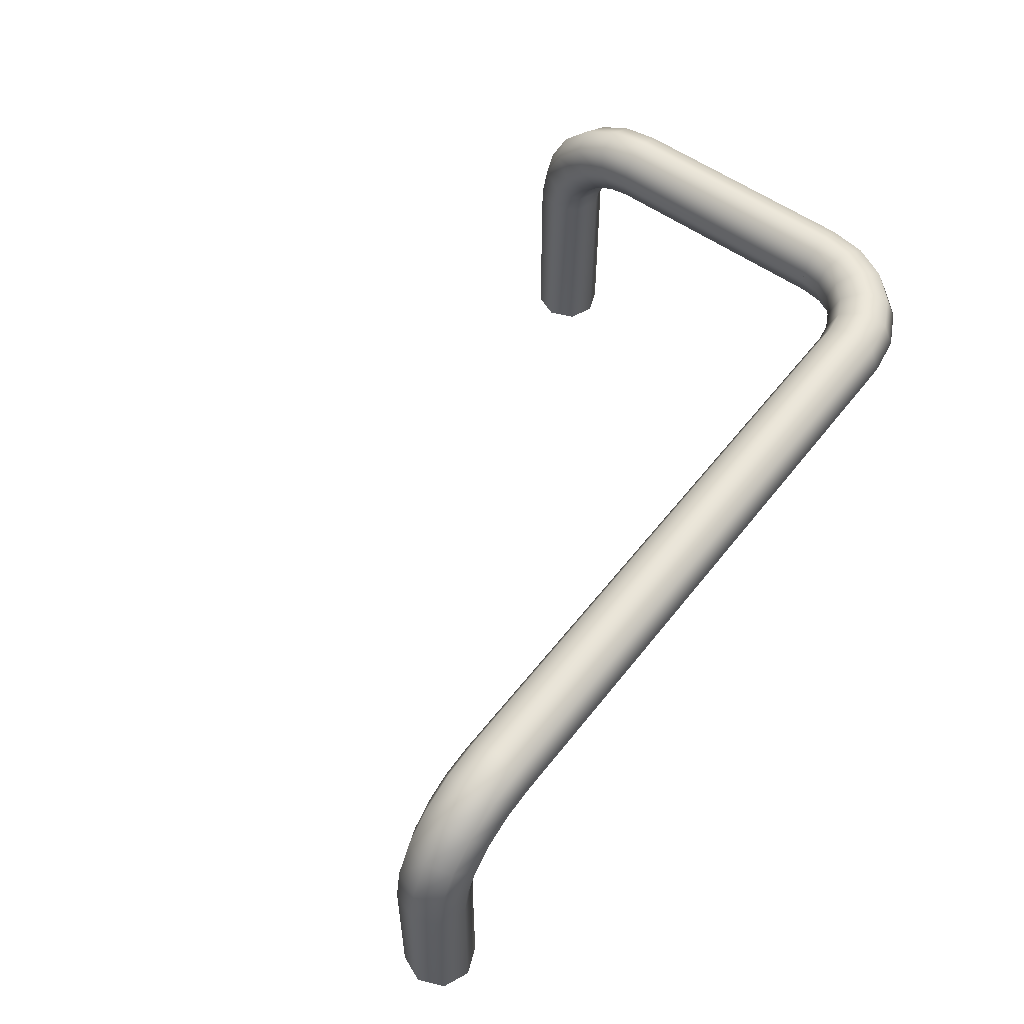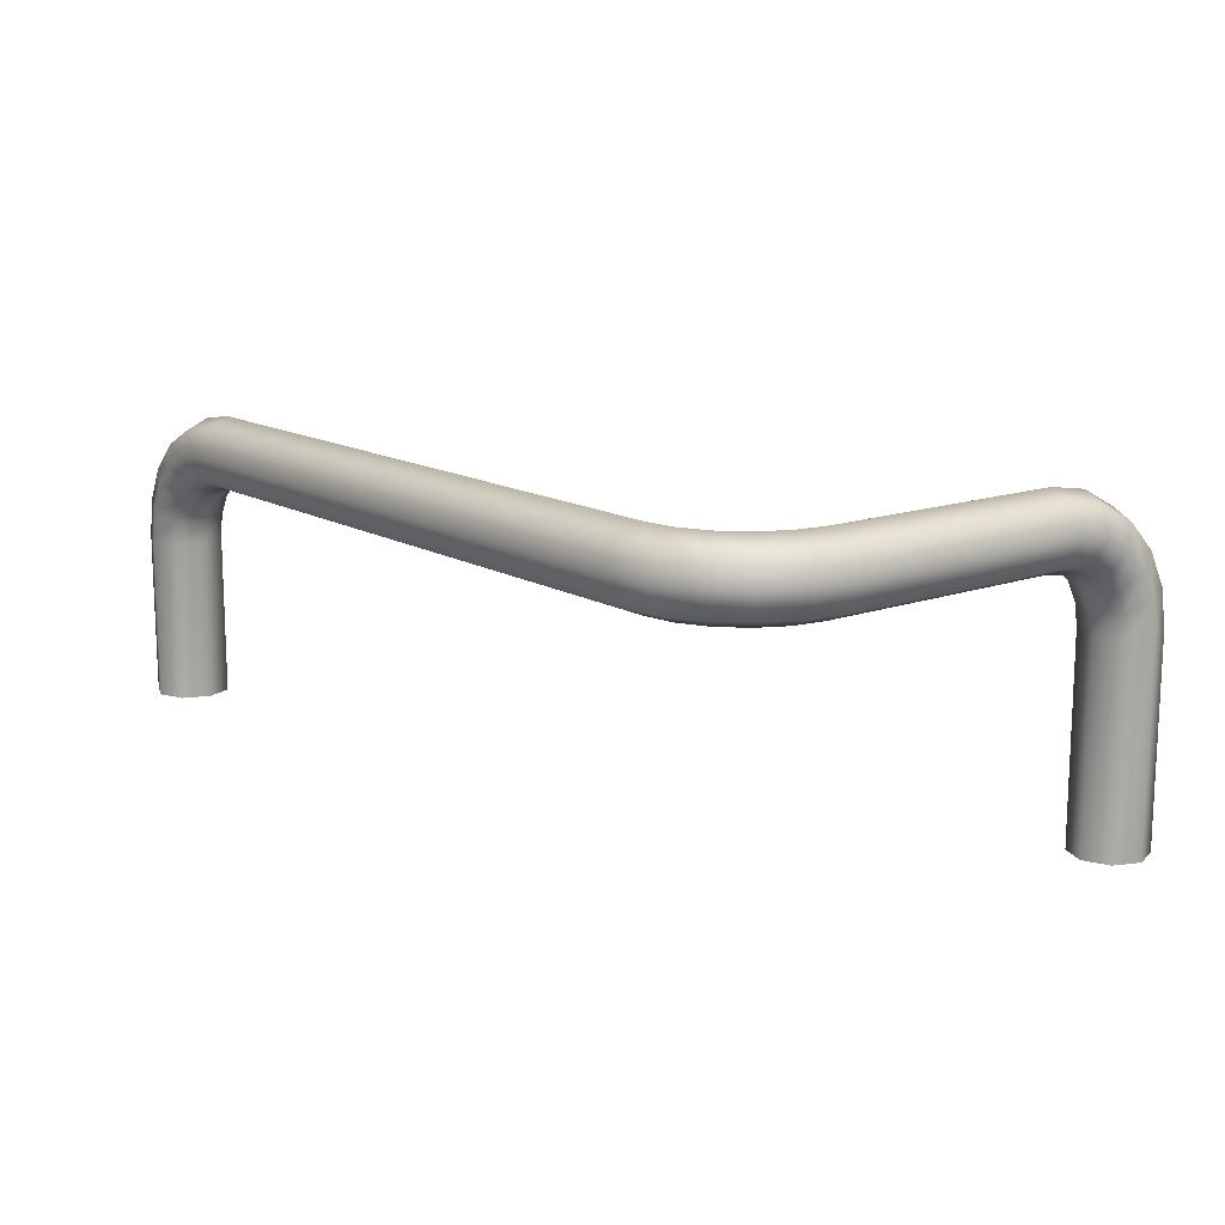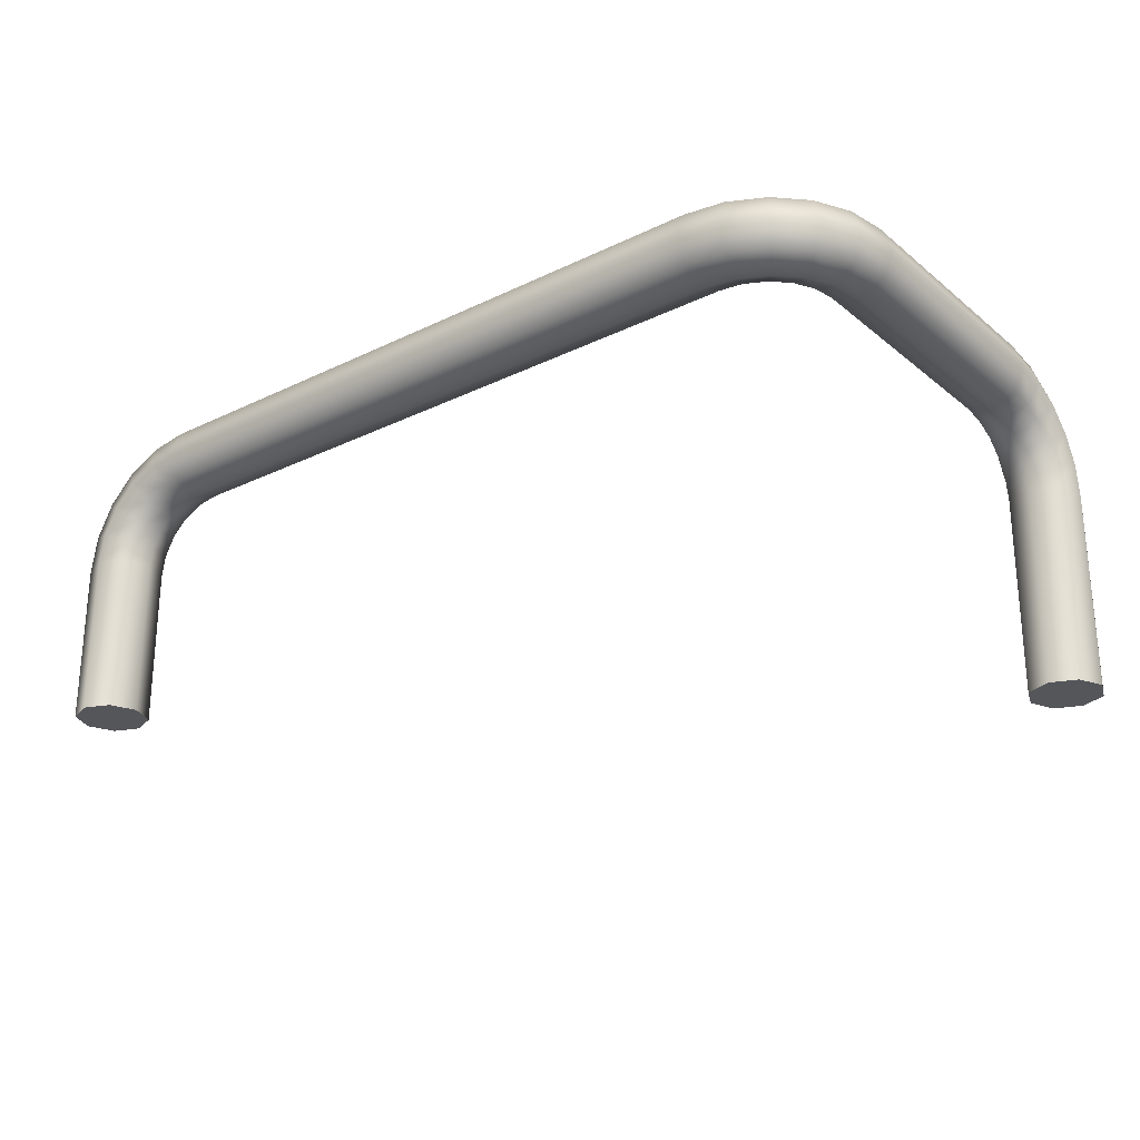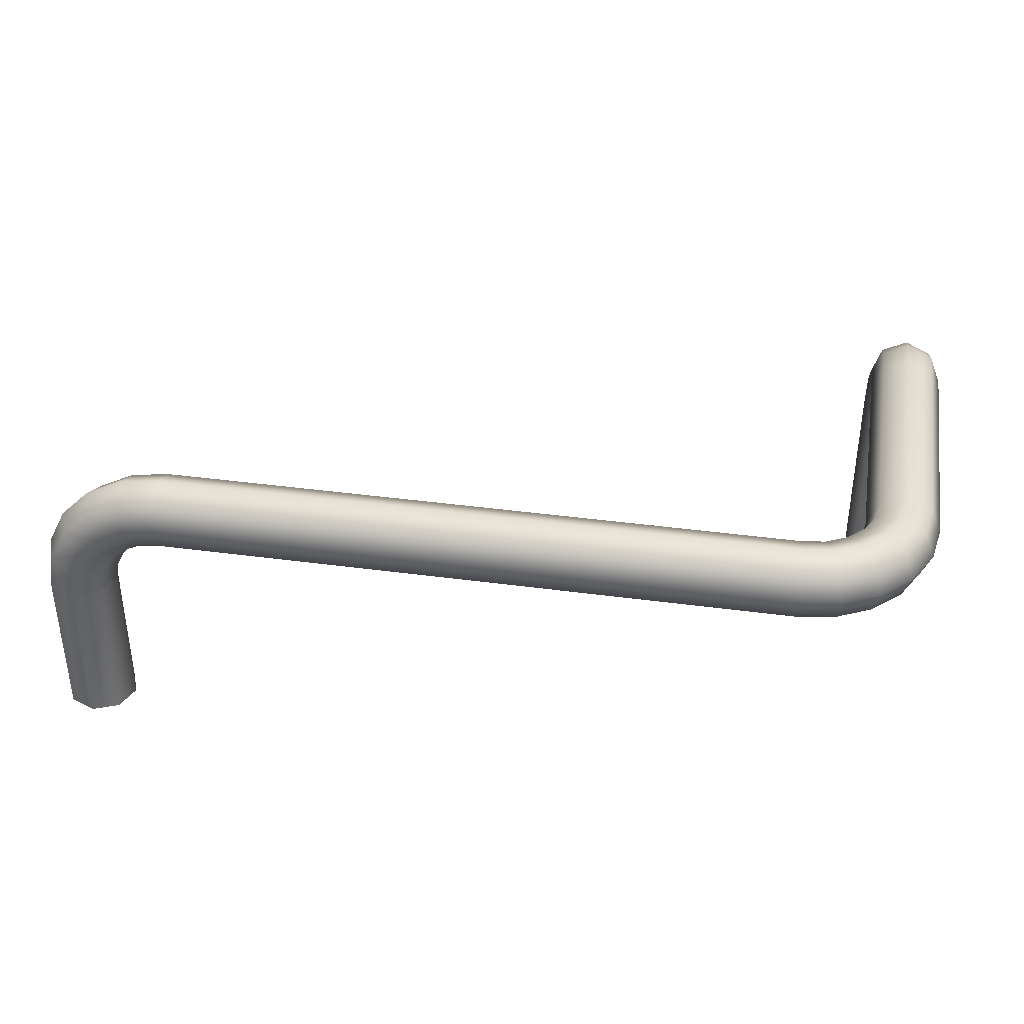
<metadata>
{"format":"obj","ext":"obj","renderer":"f3d","projection":"perspective","resolution":1024,"background":"white","views":[{"elev":55.3,"azim":127.1,"up":"+Z"},{"elev":14.0,"azim":-128.3,"up":"+Z"},{"elev":-25.3,"azim":-142.0,"up":"+Z"},{"elev":37.9,"azim":-170.2,"up":"+Z"}]}
</metadata>
<code>
o _Geometry_0
v -1.331e+04 2.767e+04 1.127e+04
v -13350 2.766e+04 1.127e+04
v -1.339e+04 2.767e+04 1.127e+04
v -1.341e+04 27714 1.127e+04
v -1.339e+04 2.775e+04 1.127e+04
v -13350 2.777e+04 1.127e+04
v -1.331e+04 2.775e+04 1.127e+04
v -1.329e+04 27714 1.127e+04
v -1.332e+04 2.775e+04 1.133e+04
v -1.33e+04 27714 1.134e+04
v -1.336e+04 2.777e+04 1.132e+04
v -1.34e+04 2.775e+04 1.131e+04
v -1.341e+04 27714 1.13e+04
v -1.34e+04 2.767e+04 1.131e+04
v -1.336e+04 2.766e+04 1.132e+04
v -1.332e+04 2.767e+04 1.133e+04
v -1.335e+04 2.775e+04 1.139e+04
v -1.333e+04 27714 1.14e+04
v -1.338e+04 2.777e+04 1.136e+04
v -1.341e+04 2.775e+04 1.134e+04
v -1.343e+04 27714 1.133e+04
v -1.341e+04 2.767e+04 1.134e+04
v -1.338e+04 2.766e+04 1.136e+04
v -1.335e+04 2.767e+04 1.139e+04
v -1.339e+04 2.775e+04 1.143e+04
v -1.338e+04 27714 1.144e+04
v -1.341e+04 2.777e+04 1.14e+04
v -1.344e+04 2.775e+04 1.136e+04
v -1.345e+04 27714 1.135e+04
v -1.344e+04 2.767e+04 1.136e+04
v -1.341e+04 2.766e+04 1.14e+04
v -1.339e+04 2.767e+04 1.143e+04
v -1.344e+04 2.775e+04 1.146e+04
v -1.344e+04 27714 1.147e+04
v -1.346e+04 2.777e+04 1.142e+04
v -1.347e+04 2.775e+04 1.138e+04
v -1.347e+04 27714 1.136e+04
v -1.347e+04 2.767e+04 1.138e+04
v -1.346e+04 2.766e+04 1.142e+04
v -1.344e+04 2.767e+04 1.146e+04
v -1.35e+04 2.775e+04 1.147e+04
v -1.35e+04 27714 1.148e+04
v -1.35e+04 2.777e+04 11425
v -1.35e+04 2.775e+04 1.138e+04
v -1.35e+04 27714 1.137e+04
v -1.35e+04 2.767e+04 1.138e+04
v -1.35e+04 2.766e+04 11425
v -1.35e+04 2.767e+04 1.147e+04
v -1.45e+04 2.775e+04 1.147e+04
v -1.45e+04 27714 1.148e+04
v -1.45e+04 2.767e+04 1.147e+04
v -1.45e+04 2.766e+04 11425
v -1.45e+04 2.767e+04 1.138e+04
v -1.45e+04 27714 1.137e+04
v -1.45e+04 2.775e+04 1.138e+04
v -1.45e+04 2.777e+04 11425
v -1.456e+04 2.774e+04 1.138e+04
v -1.456e+04 2.776e+04 11425
v -1.454e+04 2.771e+04 1.137e+04
v -1.453e+04 2.767e+04 1.138e+04
v -1.453e+04 2.765e+04 11425
v -1.453e+04 2.767e+04 1.147e+04
v -1.454e+04 2.771e+04 1.148e+04
v -1.456e+04 2.774e+04 1.147e+04
v -1.461e+04 2.772e+04 1.138e+04
v -1.462e+04 2.773e+04 11425
v -1.459e+04 2.768e+04 1.137e+04
v -1.456e+04 2.765e+04 1.138e+04
v -1.455e+04 2.764e+04 11425
v -1.456e+04 2.765e+04 1.147e+04
v -1.459e+04 2.768e+04 1.148e+04
v -1.461e+04 2.772e+04 1.147e+04
v -1.465e+04 2.767e+04 1.138e+04
v -1.467e+04 2.768e+04 11425
v -1.462e+04 2.765e+04 1.137e+04
v -1.459e+04 2.763e+04 1.138e+04
v -1.457e+04 2.762e+04 11425
v -1.459e+04 2.763e+04 1.147e+04
v -1.462e+04 2.765e+04 1.148e+04
v -1.465e+04 2.767e+04 1.147e+04
v -1.468e+04 2.762e+04 1.138e+04
v -1.47e+04 2.763e+04 11425
v -1.464e+04 2.761e+04 1.137e+04
v -1.46e+04 2.76e+04 1.138e+04
v -1.459e+04 2.759e+04 11425
v -1.46e+04 2.76e+04 1.147e+04
v -1.464e+04 2.761e+04 1.148e+04
v -1.468e+04 2.762e+04 1.147e+04
v -1.469e+04 2.756e+04 1.138e+04
v -1.471e+04 2.756e+04 11425
v -14650 2.756e+04 1.137e+04
v -1.461e+04 2.756e+04 1.138e+04
v -1.459e+04 2.756e+04 11425
v -1.461e+04 2.756e+04 1.147e+04
v -14650 2.756e+04 1.148e+04
v -1.469e+04 2.756e+04 1.147e+04
v -1.461e+04 2.717e+04 1.147e+04
v -1.459e+04 2.717e+04 11425
v -1.461e+04 2.717e+04 1.138e+04
v -14650 2.717e+04 1.137e+04
v -1.469e+04 2.717e+04 1.138e+04
v -1.471e+04 2.717e+04 11425
v -1.469e+04 2.717e+04 1.147e+04
v -14650 2.717e+04 1.148e+04
v -1.469e+04 2.711e+04 1.146e+04
v -14650 2.711e+04 1.147e+04
v -1.471e+04 2.713e+04 1.142e+04
v -1.469e+04 2.714e+04 1.138e+04
v -14650 2.714e+04 1.136e+04
v -1.461e+04 2.714e+04 1.138e+04
v -1.459e+04 2.713e+04 1.142e+04
v -1.461e+04 2.711e+04 1.146e+04
v -1.469e+04 2.706e+04 1.143e+04
v -14650 2.705e+04 1.144e+04
v -1.471e+04 2.708e+04 1.14e+04
v -1.469e+04 2.711e+04 1.136e+04
v -14650 2.712e+04 1.135e+04
v -1.461e+04 2.711e+04 1.136e+04
v -1.459e+04 2.708e+04 1.14e+04
v -1.461e+04 2.706e+04 1.143e+04
v -1.469e+04 2.702e+04 1.139e+04
v -14650 2.7e+04 1.14e+04
v -1.471e+04 2.705e+04 1.136e+04
v -1.469e+04 2.708e+04 1.134e+04
v -14650 2.71e+04 1.133e+04
v -1.461e+04 2.708e+04 1.134e+04
v -1.459e+04 2.705e+04 1.136e+04
v -1.461e+04 2.702e+04 1.139e+04
v -1.469e+04 2.699e+04 1.133e+04
v -14650 2.698e+04 1.134e+04
v -1.471e+04 2.703e+04 1.132e+04
v -1.469e+04 2.707e+04 1.131e+04
v -14650 2.708e+04 1.13e+04
v -1.461e+04 2.707e+04 1.131e+04
v -1.459e+04 2.703e+04 1.132e+04
v -1.461e+04 2.699e+04 1.133e+04
v -1.469e+04 2.698e+04 1.127e+04
v -14650 2.696e+04 1.127e+04
v -1.471e+04 27022 1.127e+04
v -1.469e+04 2.706e+04 1.127e+04
v -14650 2.708e+04 1.127e+04
v -1.461e+04 2.706e+04 1.127e+04
v -1.459e+04 27022 1.127e+04
v -1.461e+04 2.698e+04 1.127e+04
v -1.331e+04 2.767e+04 1.102e+04
v -13350 2.766e+04 1.102e+04
v -1.339e+04 2.767e+04 1.102e+04
v -1.341e+04 27714 1.102e+04
v -1.339e+04 2.775e+04 1.102e+04
v -13350 2.777e+04 1.102e+04
v -1.331e+04 2.775e+04 1.102e+04
v -1.329e+04 27714 1.102e+04
v -1.459e+04 27022 10960
v -1.461e+04 2.698e+04 10960
v -14650 2.696e+04 10960
v -1.469e+04 2.698e+04 10960
v -1.471e+04 27022 10960
v -1.469e+04 2.706e+04 10960
v -14650 2.708e+04 10960
v -1.461e+04 2.706e+04 10960
v -1.331e+04 2.767e+04 1.127e+04
v -1.331e+04 2.767e+04 1.127e+04
v -13350 2.766e+04 1.127e+04
v -13350 2.766e+04 1.127e+04
v -1.339e+04 2.767e+04 1.127e+04
v -1.339e+04 2.767e+04 1.127e+04
v -1.341e+04 27714 1.127e+04
v -1.341e+04 27714 1.127e+04
v -1.339e+04 2.775e+04 1.127e+04
v -1.339e+04 2.775e+04 1.127e+04
v -13350 2.777e+04 1.127e+04
v -13350 2.777e+04 1.127e+04
v -1.331e+04 2.775e+04 1.127e+04
v -1.331e+04 2.775e+04 1.127e+04
v -1.329e+04 27714 1.127e+04
v -1.329e+04 27714 1.127e+04
v -1.35e+04 2.775e+04 1.147e+04
v -1.35e+04 2.775e+04 1.147e+04
v -1.35e+04 27714 1.148e+04
v -1.35e+04 27714 1.148e+04
v -1.35e+04 2.777e+04 11425
v -1.35e+04 2.777e+04 11425
v -1.35e+04 2.775e+04 1.138e+04
v -1.35e+04 2.775e+04 1.138e+04
v -1.35e+04 27714 1.137e+04
v -1.35e+04 27714 1.137e+04
v -1.35e+04 2.767e+04 1.138e+04
v -1.35e+04 2.767e+04 1.138e+04
v -1.35e+04 2.766e+04 11425
v -1.35e+04 2.766e+04 11425
v -1.35e+04 2.767e+04 1.147e+04
v -1.35e+04 2.767e+04 1.147e+04
v -1.45e+04 2.775e+04 1.147e+04
v -1.45e+04 2.775e+04 1.147e+04
v -1.45e+04 27714 1.148e+04
v -1.45e+04 27714 1.148e+04
v -1.45e+04 2.767e+04 1.147e+04
v -1.45e+04 2.767e+04 1.147e+04
v -1.45e+04 2.766e+04 11425
v -1.45e+04 2.766e+04 11425
v -1.45e+04 2.767e+04 1.138e+04
v -1.45e+04 2.767e+04 1.138e+04
v -1.45e+04 27714 1.137e+04
v -1.45e+04 27714 1.137e+04
v -1.45e+04 2.775e+04 1.138e+04
v -1.45e+04 2.775e+04 1.138e+04
v -1.45e+04 2.777e+04 11425
v -1.45e+04 2.777e+04 11425
v -1.469e+04 2.756e+04 1.138e+04
v -1.469e+04 2.756e+04 1.138e+04
v -1.471e+04 2.756e+04 11425
v -1.471e+04 2.756e+04 11425
v -14650 2.756e+04 1.137e+04
v -14650 2.756e+04 1.137e+04
v -1.461e+04 2.756e+04 1.138e+04
v -1.461e+04 2.756e+04 1.138e+04
v -1.459e+04 2.756e+04 11425
v -1.459e+04 2.756e+04 11425
v -1.461e+04 2.756e+04 1.147e+04
v -1.461e+04 2.756e+04 1.147e+04
v -14650 2.756e+04 1.148e+04
v -14650 2.756e+04 1.148e+04
v -1.469e+04 2.756e+04 1.147e+04
v -1.469e+04 2.756e+04 1.147e+04
v -1.461e+04 2.717e+04 1.147e+04
v -1.461e+04 2.717e+04 1.147e+04
v -1.459e+04 2.717e+04 11425
v -1.459e+04 2.717e+04 11425
v -1.461e+04 2.717e+04 1.138e+04
v -1.461e+04 2.717e+04 1.138e+04
v -14650 2.717e+04 1.137e+04
v -14650 2.717e+04 1.137e+04
v -1.469e+04 2.717e+04 1.138e+04
v -1.469e+04 2.717e+04 1.138e+04
v -1.471e+04 2.717e+04 11425
v -1.471e+04 2.717e+04 11425
v -1.469e+04 2.717e+04 1.147e+04
v -1.469e+04 2.717e+04 1.147e+04
v -14650 2.717e+04 1.148e+04
v -14650 2.717e+04 1.148e+04
v -1.469e+04 2.698e+04 1.127e+04
v -1.469e+04 2.698e+04 1.127e+04
v -14650 2.696e+04 1.127e+04
v -14650 2.696e+04 1.127e+04
v -1.471e+04 27022 1.127e+04
v -1.471e+04 27022 1.127e+04
v -1.469e+04 2.706e+04 1.127e+04
v -1.469e+04 2.706e+04 1.127e+04
v -14650 2.708e+04 1.127e+04
v -14650 2.708e+04 1.127e+04
v -1.461e+04 2.706e+04 1.127e+04
v -1.461e+04 2.706e+04 1.127e+04
v -1.459e+04 27022 1.127e+04
v -1.459e+04 27022 1.127e+04
v -1.461e+04 2.698e+04 1.127e+04
v -1.461e+04 2.698e+04 1.127e+04
v -1.331e+04 2.767e+04 1.102e+04
v -13350 2.766e+04 1.102e+04
v -1.339e+04 2.767e+04 1.102e+04
v -1.341e+04 27714 1.102e+04
v -1.339e+04 2.775e+04 1.102e+04
v -13350 2.777e+04 1.102e+04
v -1.331e+04 2.775e+04 1.102e+04
v -1.329e+04 27714 1.102e+04
v -1.459e+04 27022 10960
v -1.461e+04 2.698e+04 10960
v -14650 2.696e+04 10960
v -1.469e+04 2.698e+04 10960
v -1.471e+04 27022 10960
v -1.469e+04 2.706e+04 10960
v -14650 2.708e+04 10960
v -1.461e+04 2.706e+04 10960
f 161 163 165
f 161 165 167
f 161 167 169
f 161 169 171
f 161 171 173
f 161 173 175
f 8 7 9
f 8 9 10
f 7 6 11
f 7 11 9
f 6 5 12
f 6 12 11
f 5 4 13
f 5 13 12
f 4 3 14
f 4 14 13
f 3 2 15
f 3 15 14
f 2 1 16
f 2 16 15
f 1 8 10
f 1 10 16
f 10 9 17
f 10 17 18
f 9 11 19
f 9 19 17
f 11 12 20
f 11 20 19
f 12 13 21
f 12 21 20
f 13 14 22
f 13 22 21
f 14 15 23
f 14 23 22
f 15 16 24
f 15 24 23
f 16 10 18
f 16 18 24
f 18 17 25
f 18 25 26
f 17 19 27
f 17 27 25
f 19 20 28
f 19 28 27
f 20 21 29
f 20 29 28
f 21 22 30
f 21 30 29
f 22 23 31
f 22 31 30
f 23 24 32
f 23 32 31
f 24 18 26
f 24 26 32
f 26 25 33
f 26 33 34
f 25 27 35
f 25 35 33
f 27 28 36
f 27 36 35
f 28 29 37
f 28 37 36
f 29 30 38
f 29 38 37
f 30 31 39
f 30 39 38
f 31 32 40
f 31 40 39
f 32 26 34
f 32 34 40
f 34 33 41
f 34 41 42
f 33 35 43
f 33 43 41
f 35 36 44
f 35 44 43
f 36 37 45
f 36 45 44
f 37 38 46
f 37 46 45
f 38 39 47
f 38 47 46
f 39 40 48
f 39 48 47
f 40 34 42
f 40 42 48
f 179 177 181
f 179 181 183
f 179 183 185
f 179 185 187
f 179 187 189
f 179 189 191
f 193 195 197
f 193 197 199
f 193 199 201
f 193 201 203
f 193 203 205
f 193 205 207
f 56 55 57
f 56 57 58
f 55 54 59
f 55 59 57
f 54 53 60
f 54 60 59
f 53 52 61
f 53 61 60
f 52 51 62
f 52 62 61
f 51 50 63
f 51 63 62
f 50 49 64
f 50 64 63
f 49 56 58
f 49 58 64
f 58 57 65
f 58 65 66
f 57 59 67
f 57 67 65
f 59 60 68
f 59 68 67
f 60 61 69
f 60 69 68
f 61 62 70
f 61 70 69
f 62 63 71
f 62 71 70
f 63 64 72
f 63 72 71
f 64 58 66
f 64 66 72
f 66 65 73
f 66 73 74
f 65 67 75
f 65 75 73
f 67 68 76
f 67 76 75
f 68 69 77
f 68 77 76
f 69 70 78
f 69 78 77
f 70 71 79
f 70 79 78
f 71 72 80
f 71 80 79
f 72 66 74
f 72 74 80
f 74 73 81
f 74 81 82
f 73 75 83
f 73 83 81
f 75 76 84
f 75 84 83
f 76 77 85
f 76 85 84
f 77 78 86
f 77 86 85
f 78 79 87
f 78 87 86
f 79 80 88
f 79 88 87
f 80 74 82
f 80 82 88
f 82 81 89
f 82 89 90
f 81 83 91
f 81 91 89
f 83 84 92
f 83 92 91
f 84 85 93
f 84 93 92
f 85 86 94
f 85 94 93
f 86 87 95
f 86 95 94
f 87 88 96
f 87 96 95
f 88 82 90
f 88 90 96
f 211 209 213
f 211 213 215
f 211 215 217
f 211 217 219
f 211 219 221
f 211 221 223
f 225 227 229
f 225 229 231
f 225 231 233
f 225 233 235
f 225 235 237
f 225 237 239
f 104 103 105
f 104 105 106
f 103 102 107
f 103 107 105
f 102 101 108
f 102 108 107
f 101 100 109
f 101 109 108
f 100 99 110
f 100 110 109
f 99 98 111
f 99 111 110
f 98 97 112
f 98 112 111
f 97 104 106
f 97 106 112
f 106 105 113
f 106 113 114
f 105 107 115
f 105 115 113
f 107 108 116
f 107 116 115
f 108 109 117
f 108 117 116
f 109 110 118
f 109 118 117
f 110 111 119
f 110 119 118
f 111 112 120
f 111 120 119
f 112 106 114
f 112 114 120
f 114 113 121
f 114 121 122
f 113 115 123
f 113 123 121
f 115 116 124
f 115 124 123
f 116 117 125
f 116 125 124
f 117 118 126
f 117 126 125
f 118 119 127
f 118 127 126
f 119 120 128
f 119 128 127
f 120 114 122
f 120 122 128
f 122 121 129
f 122 129 130
f 121 123 131
f 121 131 129
f 123 124 132
f 123 132 131
f 124 125 133
f 124 133 132
f 125 126 134
f 125 134 133
f 126 127 135
f 126 135 134
f 127 128 136
f 127 136 135
f 128 122 130
f 128 130 136
f 130 129 137
f 130 137 138
f 129 131 139
f 129 139 137
f 131 132 140
f 131 140 139
f 132 133 141
f 132 141 140
f 133 134 142
f 133 142 141
f 134 135 143
f 134 143 142
f 135 136 144
f 135 144 143
f 136 130 138
f 136 138 144
f 243 241 245
f 243 245 247
f 243 247 249
f 243 249 251
f 243 251 253
f 243 253 255
f 257 258 259
f 257 259 260
f 257 260 261
f 257 261 262
f 257 262 263
f 257 263 264
f 176 174 172
f 176 172 170
f 176 170 168
f 176 168 166
f 176 166 164
f 176 164 162
f 152 151 7
f 152 7 8
f 151 150 6
f 151 6 7
f 150 149 5
f 150 5 6
f 149 148 4
f 149 4 5
f 148 147 3
f 148 3 4
f 147 146 2
f 147 2 3
f 146 145 1
f 146 1 2
f 145 152 8
f 145 8 1
f 184 182 178
f 184 178 180
f 184 180 192
f 184 192 190
f 184 190 188
f 184 188 186
f 204 202 200
f 204 200 198
f 204 198 196
f 204 196 194
f 204 194 208
f 204 208 206
f 45 46 53
f 45 53 54
f 46 47 52
f 46 52 53
f 47 48 51
f 47 51 52
f 48 42 50
f 48 50 51
f 42 41 49
f 42 49 50
f 41 43 56
f 41 56 49
f 43 44 55
f 43 55 56
f 44 45 54
f 44 54 55
f 216 214 210
f 216 210 212
f 216 212 224
f 216 224 222
f 216 222 220
f 216 220 218
f 228 226 240
f 228 240 238
f 228 238 236
f 228 236 234
f 228 234 232
f 228 232 230
f 93 94 97
f 93 97 98
f 94 95 104
f 94 104 97
f 95 96 103
f 95 103 104
f 96 90 102
f 96 102 103
f 90 89 101
f 90 101 102
f 89 91 100
f 89 100 101
f 91 92 99
f 91 99 100
f 92 93 98
f 92 98 99
f 252 250 248
f 252 248 246
f 252 246 242
f 252 242 244
f 252 244 256
f 252 256 254
f 265 266 267
f 265 267 268
f 265 268 269
f 265 269 270
f 265 270 271
f 265 271 272
f 143 144 154
f 143 154 153
f 144 138 155
f 144 155 154
f 138 137 156
f 138 156 155
f 137 139 157
f 137 157 156
f 139 140 158
f 139 158 157
f 140 141 159
f 140 159 158
f 141 142 160
f 141 160 159
f 142 143 153
f 142 153 160

</code>
